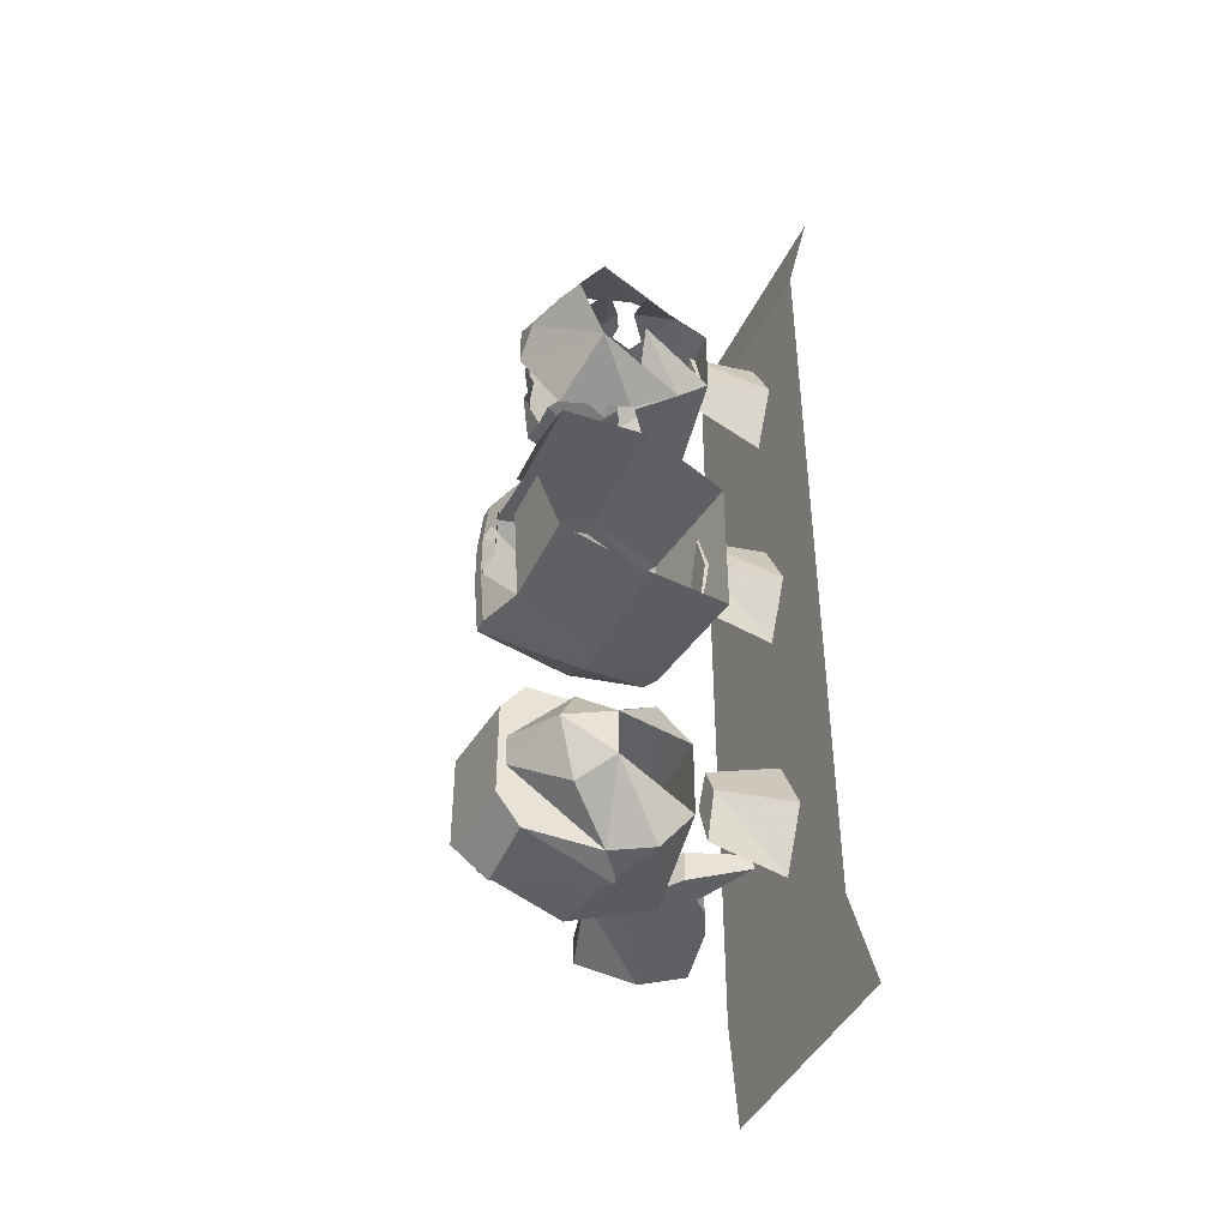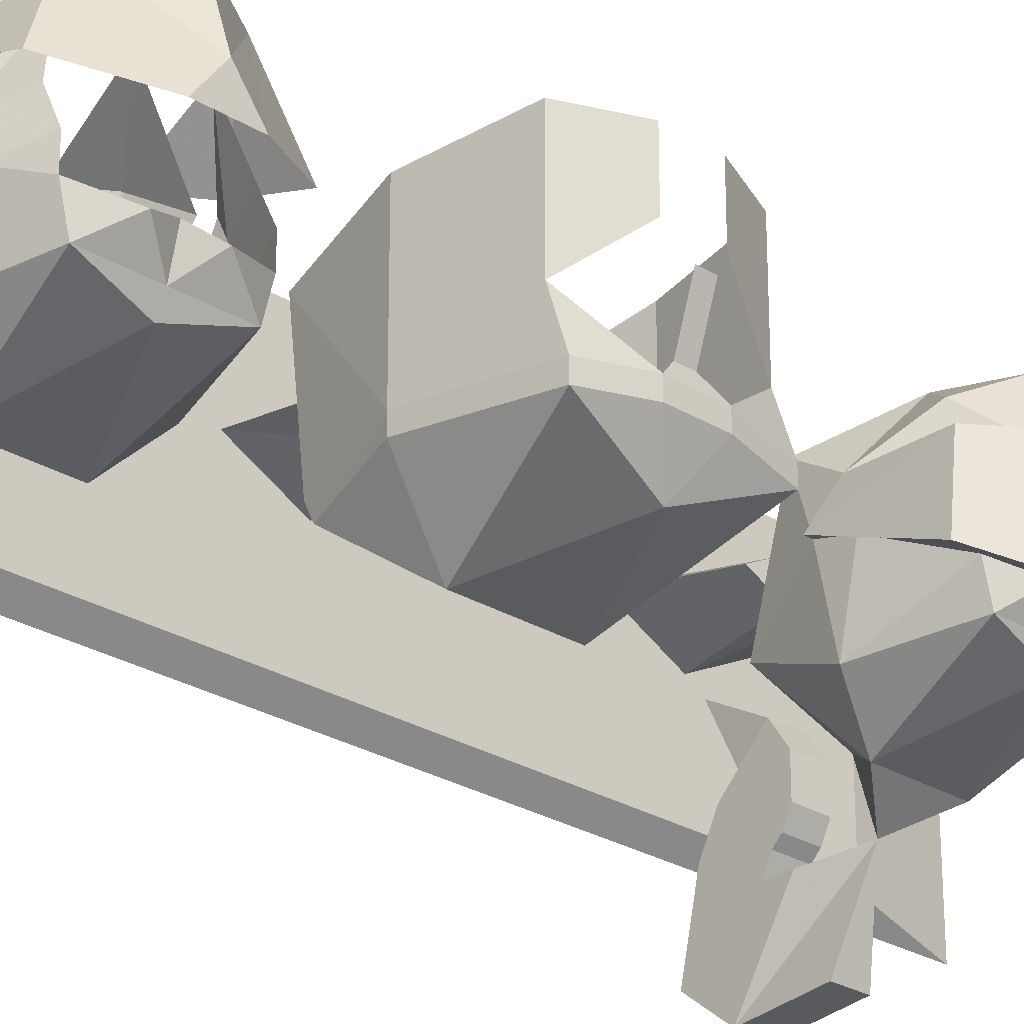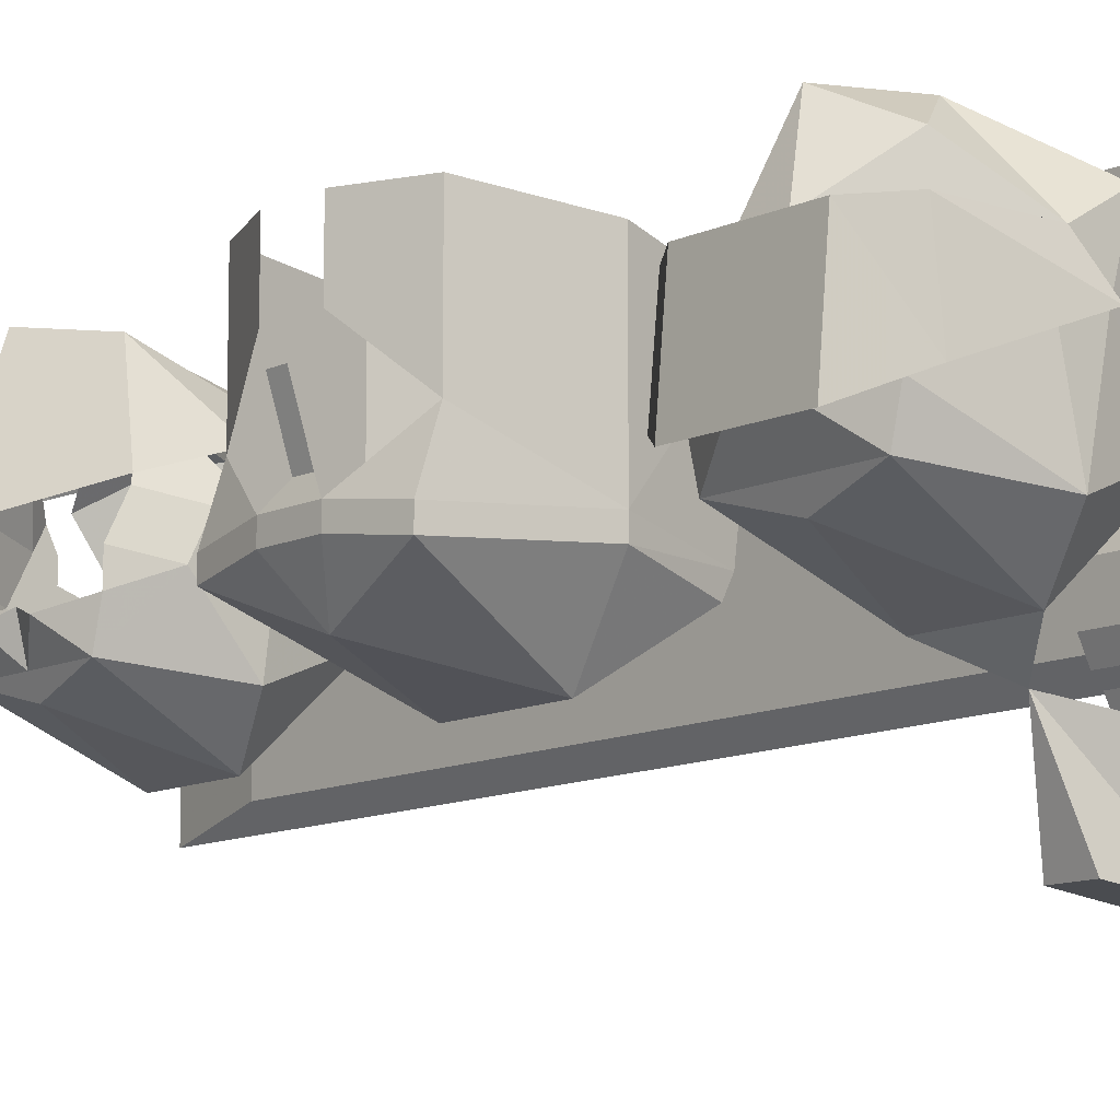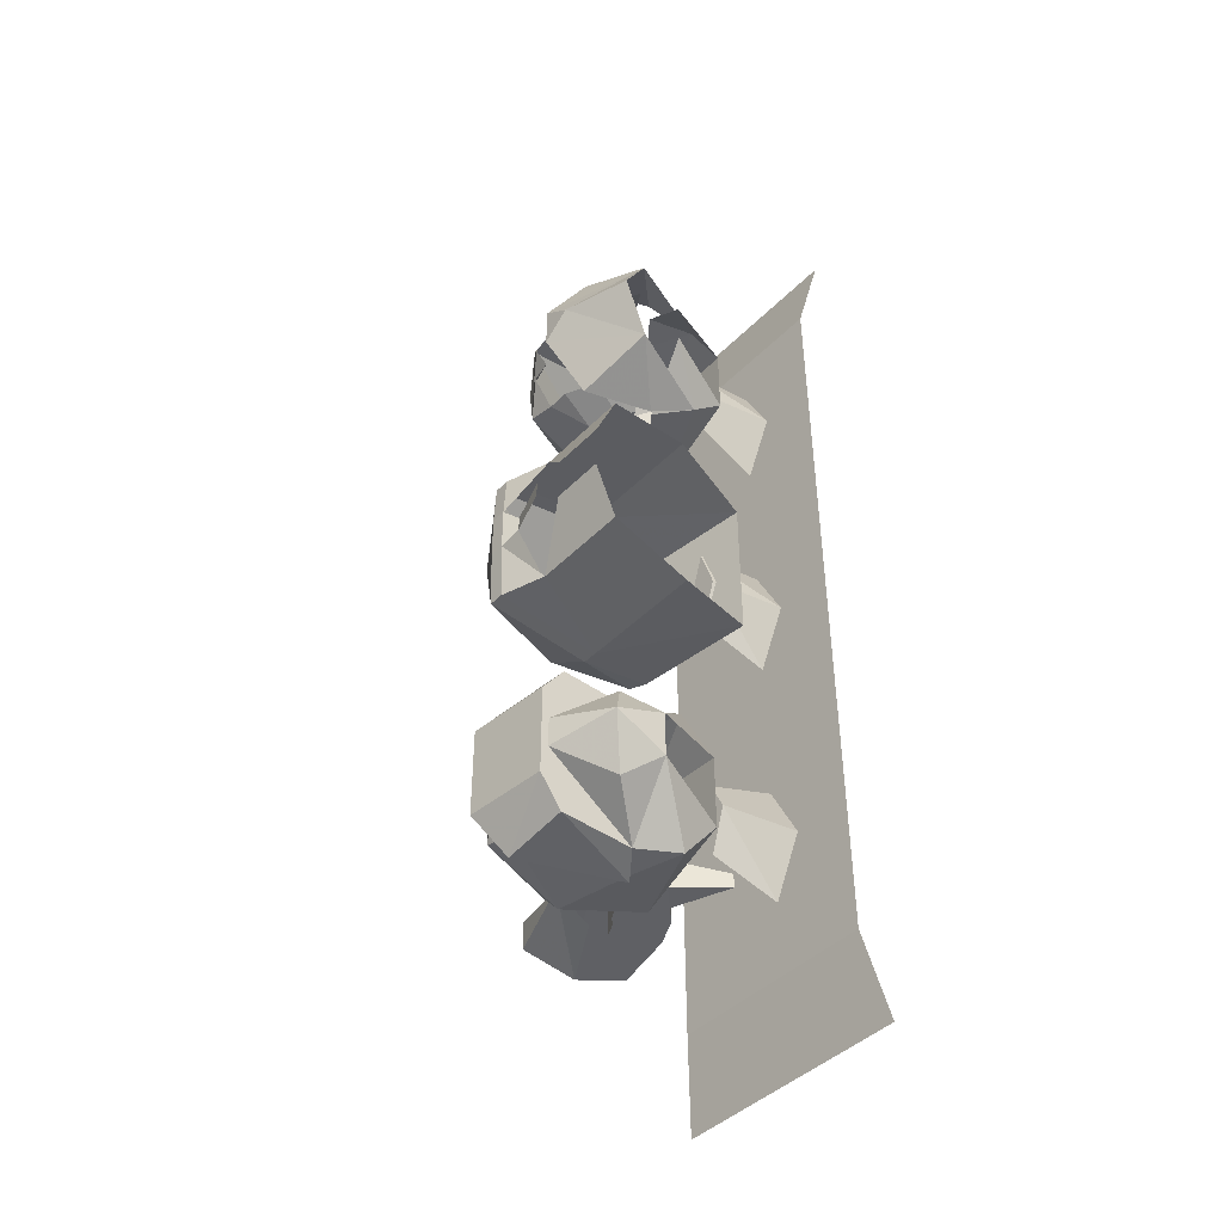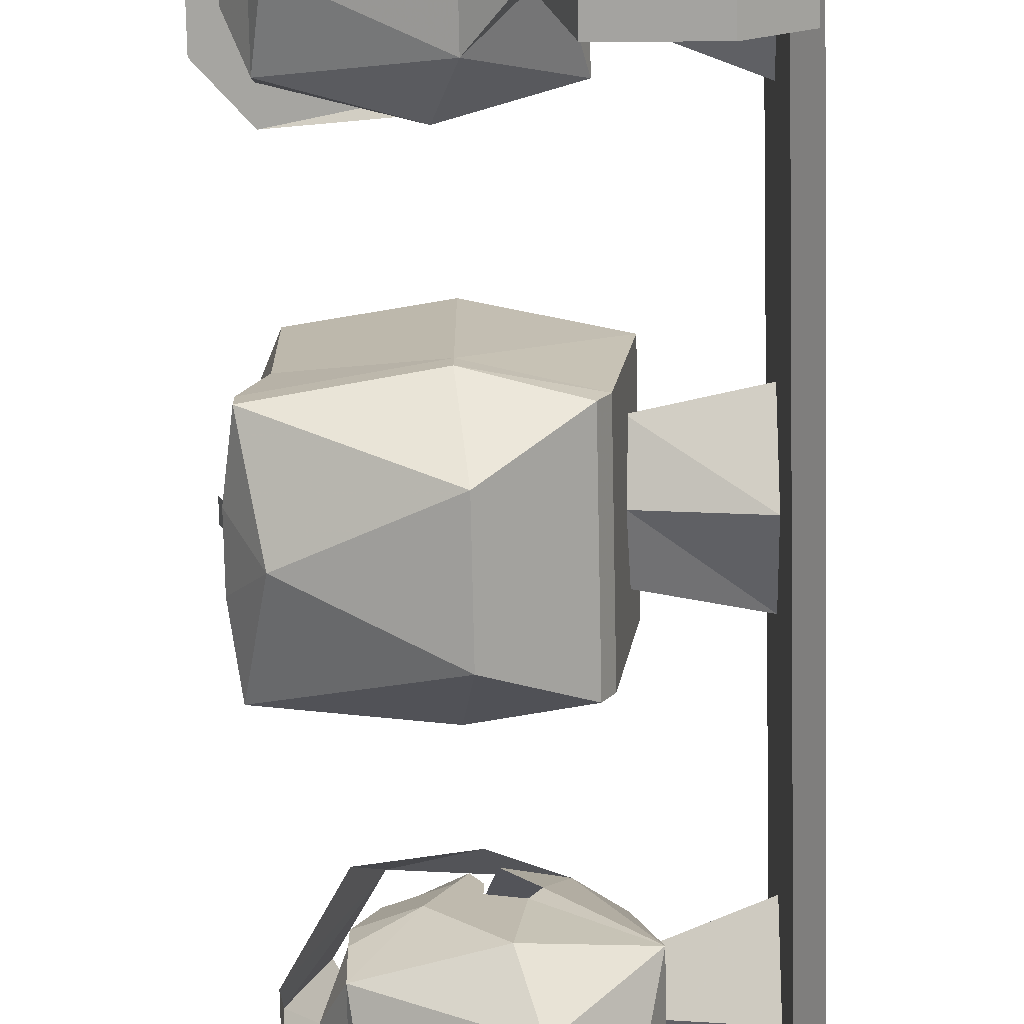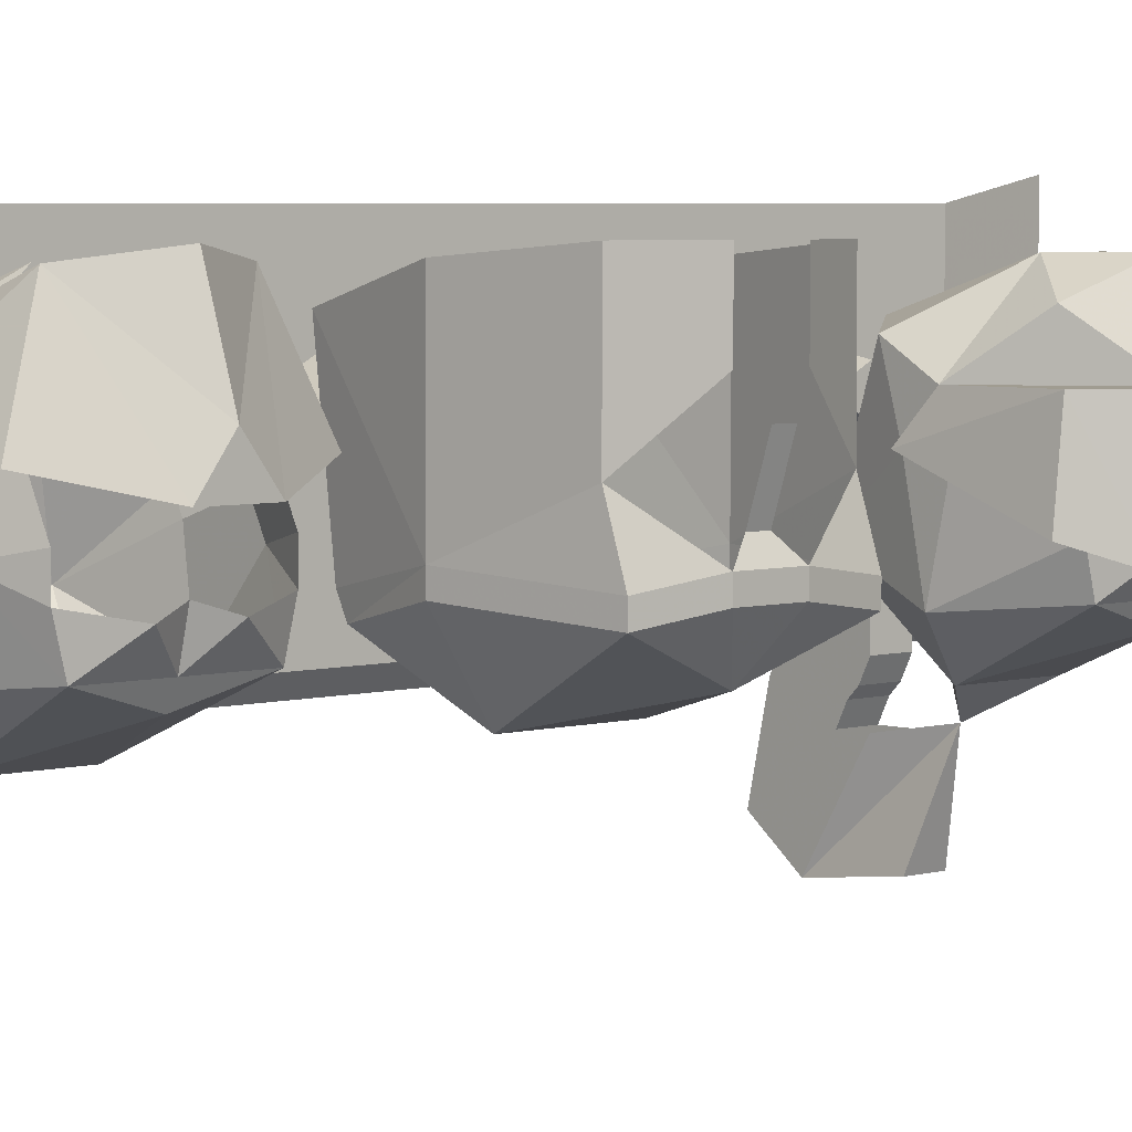
<metadata>
{"format":"obj","ext":"obj","renderer":"f3d","projection":"perspective","resolution":1024,"background":"white","views":[{"elev":-43.4,"azim":155.7,"up":"+Z"},{"elev":-26.6,"azim":46.3,"up":"+Y"},{"elev":-11.0,"azim":139.2,"up":"+Y"},{"elev":-43.4,"azim":139.7,"up":"+Z"},{"elev":-74.2,"azim":-178.8,"up":"+Y"},{"elev":4.4,"azim":46.6,"up":"+Y"}]}
</metadata>
<code>
v -0.4062 -1.359 -0.3125
v -0.4062 -1.375 -0.2656
v -0.4844 -1.391 -0.2656
v -0.4844 -1.359 -0.3281
v -0.4062 -1.344 -0.2656
v -0.4062 -1.359 -0.2344
v -0.4844 -1.359 -0.2031
v -0.4062 -1.359 -0.03125
v -0.4062 -1.375 0.01562
v -0.4844 -1.391 0.01562
v -0.4844 -1.359 -0.04688
v -0.4062 -1.344 0.01562
v -0.4062 -1.359 0.0625
v -0.4844 -1.359 0.07812
v -0.4062 -1.359 0.2656
v -0.4062 -1.375 0.2969
v -0.4844 -1.391 0.2969
v -0.4844 -1.359 0.2344
v -0.4062 -1.344 0.2969
v -0.4062 -1.359 0.3438
v -0.4844 -1.359 0.3594
v -0.4844 -1.328 0.2969
v -0.4844 -1.328 -0.2656
v -0.4844 -1.328 0.01562
v -0.2969 -1.406 0.375
v -0.2578 -1.453 0.3516
v -0.2578 -1.422 0.3594
v -0.2578 -1.398 0.3594
v -0.2734 -1.367 0.3594
v -0.3125 -1.375 0.375
v -0.3281 -1.391 0.375
v -0.3438 -1.461 0.375
v -0.3594 -1.5 0.3359
v -0.2656 -1.469 0.2969
v -0.2578 -1.453 0.2969
v -0.2422 -1.43 0.3203
v -0.2578 -1.422 0.2344
v -0.2578 -1.453 0.2422
v -0.2969 -1.406 0.2188
v -0.2578 -1.398 0.2344
v -0.2734 -1.367 0.2344
v -0.3125 -1.375 0.2188
v -0.2891 -1.312 0.25
v -0.3203 -1.359 0.2188
v -0.3281 -1.375 0.2188
v -0.3281 -1.391 0.2188
v -0.3438 -1.461 0.2188
v -0.3516 -1.398 0.2188
v -0.4219 -1.43 0.2344
v -0.3594 -1.383 0.2188
v -0.375 -1.328 0.2344
v -0.3359 -1.352 0.2188
v -0.3203 -1.289 0.2734
v -0.4062 -1.32 0.2578
v -0.4219 -1.43 0.3594
v -0.4062 -1.32 0.3359
v -0.375 -1.328 0.3594
v -0.3203 -1.289 0.3203
v -0.3359 -1.352 0.375
v -0.3594 -1.383 0.375
v -0.3516 -1.398 0.375
v -0.25 -1.422 0.2969
v -0.2422 -1.43 0.2734
v -0.3203 -1.359 0.375
v -0.3281 -1.375 0.375
v -0.2891 -1.312 0.3438
v -0.3594 -1.5 0.2578
v -0.4062 -1.469 0.2969
v -0.2188 -1.352 0.2969
v -0.2422 -1.281 0.2969
v -0.2734 -1.289 0.3516
v -0.2188 -1.383 0.3203
v -0.2188 -1.383 0.2734
v -0.2734 -1.289 0.2422
v -0.2578 -1.367 0.3828
v -0.3281 -1.344 0.3828
v -0.2578 -1.367 0.2109
v -0.3281 -1.344 0.2109
v -0.3906 -1.453 0.09375
v -0.3203 -1.438 0.1094
v -0.3203 -1.422 0.1094
v -0.3984 -1.438 0.09375
v -0.3984 -1.438 -0.0625
v -0.3906 -1.453 -0.0625
v -0.3281 -1.5 -0.03125
v -0.3281 -1.5 0.0625
v -0.2109 -1.445 0.09375
v -0.2109 -1.43 0.09375
v -0.2266 -1.383 0.09375
v -0.2266 -1.281 0.09375
v -0.3203 -1.289 0.1094
v -0.4141 -1.312 0.09375
v -0.4141 -1.312 -0.0625
v -0.3203 -1.422 -0.07812
v -0.3203 -1.438 -0.07812
v -0.2109 -1.445 -0.0625
v -0.2266 -1.477 0.01562
v -0.2031 -1.438 0.03906
v -0.2031 -1.422 0.03906
v -0.2031 -1.438 -0.007812
v -0.2031 -1.422 -0.007812
v -0.2109 -1.406 0.007812
v -0.2109 -1.406 0.02344
v -0.1953 -1.359 0.007812
v -0.1953 -1.359 0.02344
v -0.2109 -1.43 -0.0625
v -0.2031 -1.281 0.03906
v -0.2031 -1.336 0.03906
v -0.2031 -1.336 -0.007812
v -0.2266 -1.281 -0.0625
v -0.2031 -1.281 -0.007812
v -0.2266 -1.383 -0.0625
v -0.3203 -1.289 -0.07812
v -0.1953 -1.438 -0.3281
v -0.2031 -1.352 -0.3281
v -0.2031 -1.352 -0.2344
v -0.1953 -1.438 -0.2344
v -0.2109 -1.43 -0.2578
v -0.2109 -1.43 -0.3047
v -0.2266 -1.422 -0.3672
v -0.2031 -1.352 -0.3125
v -0.1953 -1.438 -0.3125
v -0.1953 -1.438 -0.3047
v -0.2031 -1.352 -0.3047
v -0.2031 -1.352 -0.2891
v -0.1953 -1.438 -0.2891
v -0.1953 -1.438 -0.2734
v -0.2031 -1.352 -0.2734
v -0.2031 -1.352 -0.2578
v -0.1953 -1.438 -0.2578
v -0.1953 -1.438 -0.25
v -0.2031 -1.352 -0.25
v -0.2266 -1.352 -0.2031
v -0.2266 -1.422 -0.1953
v -0.2266 -1.422 -0.2188
v -0.2266 -1.453 -0.2266
v -0.2266 -1.453 -0.2812
v -0.2266 -1.453 -0.3359
v -0.2266 -1.422 -0.3438
v -0.2969 -1.391 -0.3594
v -0.3281 -1.383 -0.3672
v -0.2266 -1.352 -0.3594
v -0.3047 -1.352 -0.3594
v -0.2109 -1.352 -0.2969
v -0.2109 -1.352 -0.2656
v -0.3047 -1.352 -0.2031
v -0.3281 -1.383 -0.1953
v -0.2969 -1.391 -0.2031
v -0.3125 -1.461 -0.2031
v -0.3281 -1.5 -0.2422
v -0.2344 -1.469 -0.2812
v -0.3281 -1.5 -0.3203
v -0.3125 -1.461 -0.3594
v -0.3281 -1.383 -0.3594
v -0.375 -1.469 -0.2812
v -0.3906 -1.43 -0.3438
v -0.3438 -1.328 -0.3594
v -0.2891 -1.289 -0.3047
v -0.2578 -1.312 -0.3281
v -0.2344 -1.289 -0.2812
v -0.2578 -1.312 -0.2344
v -0.2891 -1.289 -0.2578
v -0.3438 -1.328 -0.2031
v -0.3281 -1.383 -0.2031
v -0.3906 -1.43 -0.2188
v -0.3594 -1.523 -0.2812
v -0.375 -1.32 -0.3203
v -0.375 -1.32 -0.2422
v -0.3828 -1.602 -0.2969
v -0.4531 -1.609 -0.2969
v -0.4062 -1.531 -0.2969
v -0.4297 -1.531 -0.2969
v -0.4922 -1.578 -0.2969
v -0.4766 -1.508 -0.2969
v -0.4219 -1.516 -0.2969
v -0.4297 -1.531 -0.2656
v -0.4219 -1.516 -0.2656
v -0.4766 -1.508 -0.2656
v -0.4922 -1.578 -0.2656
v -0.4531 -1.609 -0.2656
v -0.4062 -1.531 -0.2656
v -0.3828 -1.602 -0.2656
v -0.4609 -1.477 -0.2969
v -0.4141 -1.508 -0.2969
v -0.4141 -1.508 -0.2656
v -0.4609 -1.477 -0.2656
v -0.4453 -1.461 -0.2969
v -0.4062 -1.492 -0.2969
v -0.4062 -1.492 -0.2656
v -0.4453 -1.461 -0.2656
v -0.4766 -1.406 -0.2734
v -0.4766 -1.406 -0.2891
v -0.4219 -1.438 -0.2969
v -0.4062 -1.461 -0.2969
v -0.4062 -1.461 -0.2656
v -0.4219 -1.438 -0.2656
v -0.4844 -1.484 -0.4062
v -0.4844 -1.484 0.4141
v -0.5 -1.5 0.5
v -0.5 -1.5 -0.5
v -0.4844 -1.266 -0.4062
v -0.4844 -1.266 0.4141
v -0.5 -1.25 0.5
v -0.5 -1.25 -0.5
v -0.4844 -1.445 -0.3828
v -0.4844 -1.461 -0.3672
v -0.4844 -1.477 -0.3828
v -0.4844 -1.461 -0.3984
v -0.4844 -1.445 0.3906
v -0.4844 -1.461 0.4062
v -0.4844 -1.477 0.3906
v -0.4844 -1.461 0.375
v -0.4844 -1.281 0.3828
v -0.4844 -1.297 0.3984
v -0.4844 -1.312 0.3828
v -0.4844 -1.297 0.3672
v -0.4844 -1.281 -0.375
v -0.4844 -1.297 -0.3594
v -0.4844 -1.312 -0.375
v -0.4844 -1.297 -0.3906
f 1 2 3
f 1 3 4
f 1 4 5
f 1 5 2
f 2 5 6
f 2 6 7
f 2 7 3
f 8 9 10
f 8 10 11
f 8 11 12
f 8 12 9
f 9 12 13
f 9 13 14
f 9 14 10
f 15 16 17
f 15 17 18
f 15 18 19
f 15 19 16
f 16 19 20
f 16 20 21
f 16 21 17
f 20 19 22
f 20 22 21
f 19 18 22
f 6 5 23
f 6 23 7
f 5 4 23
f 13 12 24
f 13 24 14
f 12 11 24
f 197 201 198
f 198 201 202
f 25 26 27
f 25 27 28
f 25 28 29
f 25 29 30
f 25 30 31
f 25 31 32
f 25 32 26
f 26 32 33
f 26 33 34
f 26 34 35
f 26 35 36
f 26 36 27
f 37 38 39
f 37 39 40
f 40 39 41
f 41 39 42
f 41 42 43
f 43 42 44
f 44 42 45
f 45 42 46
f 46 42 39
f 46 39 47
f 46 47 48
f 48 47 49
f 48 49 50
f 50 49 51
f 50 51 52
f 52 51 53
f 53 51 54
f 54 51 49
f 54 49 55
f 54 55 56
f 56 55 57
f 56 57 58
f 58 57 59
f 59 57 60
f 60 57 55
f 60 55 61
f 61 55 32
f 61 32 31
f 62 36 35
f 62 35 63
f 63 35 38
f 63 38 37
f 64 65 30
f 64 30 66
f 66 30 29
f 34 33 67
f 34 67 38
f 34 38 35
f 67 33 68
f 67 68 49
f 67 49 47
f 67 47 38
f 38 47 39
f 68 55 49
f 55 68 33
f 55 33 32
f 31 30 65
f 69 70 71
f 69 71 72
f 69 72 73
f 69 73 74
f 69 74 70
f 75 72 71
f 75 71 76
f 76 71 57
f 74 73 77
f 74 77 78
f 74 78 51
f 79 84 85
f 79 85 86
f 79 86 80
f 80 86 87
f 81 88 89
f 81 89 90
f 81 90 91
f 81 91 92
f 81 92 82
f 82 92 83
f 83 92 93
f 83 93 94
f 84 95 85
f 85 95 96
f 85 96 97
f 85 97 86
f 85 86 85
f 85 86 86
f 88 99 89
f 99 101 102
f 99 102 103
f 103 102 104
f 103 104 105
f 96 100 97
f 97 100 98
f 97 98 87
f 97 87 86
f 107 90 108
f 108 90 89
f 109 110 111
f 110 109 112
f 110 112 94
f 110 94 113
f 113 94 93
f 106 94 112
f 106 112 101
f 114 115 116
f 114 116 117
f 114 117 118
f 114 118 119
f 114 119 120
f 114 120 115
f 117 116 133
f 117 133 134
f 117 134 118
f 118 134 135
f 118 135 136
f 118 136 137
f 118 137 119
f 119 137 138
f 119 138 139
f 119 139 120
f 120 139 140
f 120 140 141
f 120 141 142
f 120 142 115
f 115 142 143
f 115 143 144
f 115 144 116
f 116 144 145
f 116 145 146
f 116 146 133
f 133 146 147
f 133 147 134
f 134 147 148
f 134 148 135
f 135 148 149
f 135 149 136
f 136 149 150
f 136 150 151
f 136 151 137
f 137 151 138
f 138 151 152
f 138 152 153
f 138 153 139
f 139 153 140
f 140 153 154
f 140 154 141
f 141 154 143
f 141 143 142
f 142 143 143
f 143 143 141
f 151 150 152
f 152 150 155
f 152 155 156
f 152 156 153
f 153 156 154
f 154 156 154
f 154 156 157
f 154 157 143
f 143 157 158
f 143 158 159
f 143 159 144
f 144 159 160
f 144 160 145
f 145 160 161
f 145 161 146
f 146 161 162
f 146 162 163
f 146 163 164
f 146 164 147
f 147 164 148
f 148 164 149
f 149 164 165
f 149 165 150
f 150 165 155
f 155 165 156
f 156 165 167
f 156 167 157
f 157 167 158
f 168 167 165
f 168 165 163
f 168 163 162
f 165 164 163
f 164 165 164
f 164 146 146
f 146 146 133
f 158 162 160
f 158 160 159
f 161 160 162
f 205 206 207
f 205 207 208
f 209 210 211
f 209 211 212
f 213 214 215
f 213 215 216
f 217 218 219
f 217 219 220
f 79 80 81
f 79 81 82
f 79 82 83
f 79 83 84
f 80 87 81
f 81 87 88
f 83 94 95
f 83 95 84
f 88 87 98
f 88 98 99
f 99 98 100
f 99 100 101
f 95 94 106
f 95 106 96
f 96 106 101
f 96 101 100
f 150 155 166
f 150 166 152
f 152 166 155
f 114 115 121
f 114 121 122
f 123 124 125
f 123 125 126
f 127 128 129
f 127 129 130
f 131 132 116
f 131 116 117
f 166 166 169
f 166 169 170
f 166 170 171
f 171 170 172
f 172 170 173
f 172 173 174
f 172 174 175
f 172 175 176
f 176 175 177
f 176 177 178
f 176 178 179
f 176 179 180
f 176 180 181
f 181 180 166
f 166 180 182
f 166 182 166
f 166 166 169
f 169 166 182
f 169 182 180
f 169 180 170
f 170 180 179
f 170 179 173
f 173 179 178
f 173 178 174
f 174 178 183
f 174 183 175
f 175 183 184
f 175 184 177
f 177 184 185
f 177 185 186
f 177 186 178
f 178 186 183
f 183 186 187
f 183 187 184
f 184 187 188
f 184 188 185
f 185 188 189
f 185 189 190
f 185 190 186
f 186 190 187
f 187 190 191
f 187 191 192
f 187 192 193
f 187 193 194
f 187 194 188
f 188 194 189
f 189 194 195
f 189 195 190
f 190 195 196
f 190 196 191
f 191 196 192
f 192 196 193
f 193 196 195
f 193 195 194
f 197 198 199
f 197 199 200
f 197 200 201
f 198 202 203
f 198 203 199
f 201 200 204

</code>
